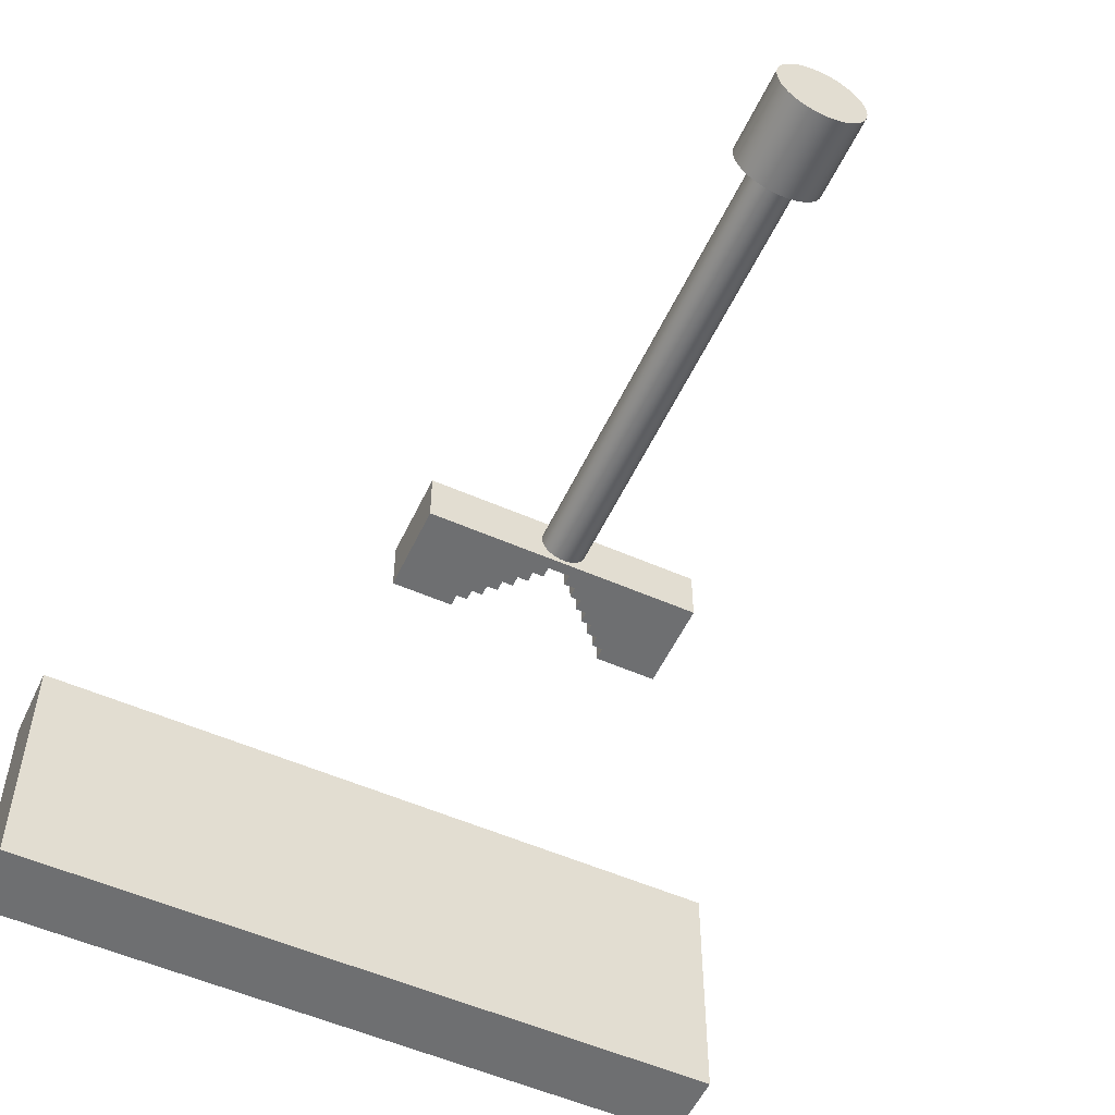
<metadata>
{"format":"obj","ext":"obj","renderer":"f3d","projection":"perspective","resolution":1024,"background":"white","views":[{"elev":-54.5,"azim":155.1,"up":"+Z"}]}
</metadata>
<code>
v -7 1.5 -2.5
v 7 1.5 -2.5
v 7 0 -2.5
v -7 2.22e-16 -2.5
v 7 1.5 -2.5
v 7 1.5 2.5
v 7 0 2.5
v 7 0 -2.5
v 7 0 -2.5
v 7 0 2.5
v -7 2.22e-16 2.5
v -7 2.22e-16 -2.5
v -7 2.22e-16 -2.5
v -7 2.22e-16 2.5
v -7 1.5 2.5
v -7 1.5 -2.5
v -7 1.5 -2.5
v -7 1.5 2.5
v 7 1.5 2.5
v 7 1.5 -2.5
v 7 1.5 2.5
v -7 1.5 2.5
v -7 2.22e-16 2.5
v 7 0 2.5
v -0.2 9.805 0.5
v 0.2 9.805 0.5
v 0.2 9.605 0.5
v 0.4 9.605 0.5
v 0.4 9.405 0.5
v 0.6 9.405 0.5
v 0.6 9.205 0.5
v 0.8 9.205 0.5
v 0.8 9.005 0.5
v 1 9.005 0.5
v 1 8.805 0.5
v 1.2 8.805 0.5
v 1.2 8.605 0.5
v 1.4 8.605 0.5
v 1.4 8.38 0.5
v 2.5 8.38 0.5
v 2.5 10 0.5
v -2.5 10 0.5
v -2.5 8.38 0.5
v -1.4 8.38 0.5
v -1.4 8.605 0.5
v -1.2 8.605 0.5
v -1.2 8.805 0.5
v -1 8.805 0.5
v -1 9.005 0.5
v -0.8 9.005 0.5
v -0.8 9.205 0.5
v -0.6 9.205 0.5
v -0.6 9.405 0.5
v -0.4 9.405 0.5
v -0.4 9.605 0.5
v -0.2 9.605 0.5
v 0.2 9.805 0.5
v 0.2 9.805 -0.5
v 0.2 9.605 -0.5
v 0.2 9.605 0.5
v 0.2 9.605 0.5
v 0.2 9.605 -0.5
v 0.4 9.605 -0.5
v 0.4 9.605 0.5
v 0.4 9.605 0.5
v 0.4 9.605 -0.5
v 0.4 9.405 -0.5
v 0.4 9.405 0.5
v 0.4 9.405 0.5
v 0.4 9.405 -0.5
v 0.6 9.405 -0.5
v 0.6 9.405 0.5
v 0.6 9.405 0.5
v 0.6 9.405 -0.5
v 0.6 9.205 -0.5
v 0.6 9.205 0.5
v 0.6 9.205 0.5
v 0.6 9.205 -0.5
v 0.8 9.205 -0.5
v 0.8 9.205 0.5
v 0.8 9.205 0.5
v 0.8 9.205 -0.5
v 0.8 9.005 -0.5
v 0.8 9.005 0.5
v 0.8 9.005 0.5
v 0.8 9.005 -0.5
v 1 9.005 -0.5
v 1 9.005 0.5
v 1 9.005 0.5
v 1 9.005 -0.5
v 1 8.805 -0.5
v 1 8.805 0.5
v 1 8.805 0.5
v 1 8.805 -0.5
v 1.2 8.805 -0.5
v 1.2 8.805 0.5
v 1.2 8.805 0.5
v 1.2 8.805 -0.5
v 1.2 8.605 -0.5
v 1.2 8.605 0.5
v 1.2 8.605 0.5
v 1.2 8.605 -0.5
v 1.4 8.605 -0.5
v 1.4 8.605 0.5
v 1.4 8.605 0.5
v 1.4 8.605 -0.5
v 1.4 8.38 -0.5
v 1.4 8.38 0.5
v 1.4 8.38 0.5
v 1.4 8.38 -0.5
v 2.5 8.38 -0.5
v 2.5 8.38 0.5
v 2.5 8.38 0.5
v 2.5 8.38 -0.5
v 2.5 10 -0.5
v 2.5 10 0.5
v 2.5 10 0.5
v 2.5 10 -0.5
v -2.5 10 -0.5
v -2.5 10 0.5
v -2.5 10 0.5
v -2.5 10 -0.5
v -2.5 8.38 -0.5
v -2.5 8.38 0.5
v -2.5 8.38 0.5
v -2.5 8.38 -0.5
v -1.4 8.38 -0.5
v -1.4 8.38 0.5
v -1.4 8.38 0.5
v -1.4 8.38 -0.5
v -1.4 8.605 -0.5
v -1.4 8.605 0.5
v -1.4 8.605 0.5
v -1.4 8.605 -0.5
v -1.2 8.605 -0.5
v -1.2 8.605 0.5
v -1.2 8.605 0.5
v -1.2 8.605 -0.5
v -1.2 8.805 -0.5
v -1.2 8.805 0.5
v -1.2 8.805 0.5
v -1.2 8.805 -0.5
v -1 8.805 -0.5
v -1 8.805 0.5
v -1 8.805 0.5
v -1 8.805 -0.5
v -1 9.005 -0.5
v -1 9.005 0.5
v -1 9.005 0.5
v -1 9.005 -0.5
v -0.8 9.005 -0.5
v -0.8 9.005 0.5
v -0.8 9.005 0.5
v -0.8 9.005 -0.5
v -0.8 9.205 -0.5
v -0.8 9.205 0.5
v -0.8 9.205 0.5
v -0.8 9.205 -0.5
v -0.6 9.205 -0.5
v -0.6 9.205 0.5
v -0.6 9.205 0.5
v -0.6 9.205 -0.5
v -0.6 9.405 -0.5
v -0.6 9.405 0.5
v -0.6 9.405 0.5
v -0.6 9.405 -0.5
v -0.4 9.405 -0.5
v -0.4 9.405 0.5
v -0.4 9.405 0.5
v -0.4 9.405 -0.5
v -0.4 9.605 -0.5
v -0.4 9.605 0.5
v -0.4 9.605 0.5
v -0.4 9.605 -0.5
v -0.2 9.605 -0.5
v -0.2 9.605 0.5
v -0.2 9.605 0.5
v -0.2 9.605 -0.5
v -0.2 9.805 -0.5
v -0.2 9.805 0.5
v -0.2 9.805 0.5
v -0.2 9.805 -0.5
v 0.2 9.805 -0.5
v 0.2 9.805 0.5
v 0.2 9.805 -0.5
v -0.2 9.805 -0.5
v -0.2 9.605 -0.5
v -0.4 9.605 -0.5
v -0.4 9.405 -0.5
v -0.6 9.405 -0.5
v -0.6 9.205 -0.5
v -0.8 9.205 -0.5
v -0.8 9.005 -0.5
v -1 9.005 -0.5
v -1 8.805 -0.5
v -1.2 8.805 -0.5
v -1.2 8.605 -0.5
v -1.4 8.605 -0.5
v -1.4 8.38 -0.5
v -2.5 8.38 -0.5
v -2.5 10 -0.5
v 2.5 10 -0.5
v 2.5 8.38 -0.5
v 1.4 8.38 -0.5
v 1.4 8.605 -0.5
v 1.2 8.605 -0.5
v 1.2 8.805 -0.5
v 1 8.805 -0.5
v 1 9.005 -0.5
v 0.8 9.005 -0.5
v 0.8 9.205 -0.5
v 0.6 9.205 -0.5
v 0.6 9.405 -0.5
v 0.4 9.405 -0.5
v 0.4 9.605 -0.5
v 0.2 9.605 -0.5
v 0.4123 18 -5.049e-17
v 0.397 18 0.1112
v 0.3523 18 0.2142
v 0.2814 18 0.3013
v 0.1897 18 0.3661
v 0.08389 18 0.4037
v -0.02814 18 0.4113
v -0.1381 18 0.3885
v -0.2378 18 0.3368
v -0.3198 18 0.2602
v -0.3782 18 0.1643
v -0.4085 18 0.05614
v -0.4085 18 -0.05614
v -0.3782 18 -0.1643
v -0.3198 18 -0.2602
v -0.2378 18 -0.3368
v -0.1381 18 -0.3885
v -0.02814 18 -0.4113
v 0.08389 18 -0.4037
v 0.1897 18 -0.3661
v 0.2814 18 -0.3013
v 0.3523 18 -0.2142
v 0.397 18 -0.1112
v 0.4123 10 -5.049e-17
v 0.397 10 -0.1112
v 0.3523 10 -0.2142
v 0.2814 10 -0.3013
v 0.1897 10 -0.3661
v 0.08389 10 -0.4037
v -0.02814 10 -0.4113
v -0.1381 10 -0.3885
v -0.2378 10 -0.3368
v -0.3198 10 -0.2602
v -0.3782 10 -0.1643
v -0.4085 10 -0.05614
v -0.4085 10 0.05614
v -0.3782 10 0.1643
v -0.3198 10 0.2602
v -0.2378 10 0.3368
v -0.1381 10 0.3885
v -0.02814 10 0.4113
v 0.08389 10 0.4037
v 0.1897 10 0.3661
v 0.2814 10 0.3013
v 0.3523 10 0.2142
v 0.397 10 0.1112
v 0.4123 10 -5.049e-17
v 0.4123 18 -5.049e-17
v 0.4123 18 -5.049e-17
v 0.397 18 -0.1112
v 0.3523 18 -0.2142
v 0.2814 18 -0.3013
v 0.1897 18 -0.3661
v 0.08389 18 -0.4037
v -0.02814 18 -0.4113
v -0.1381 18 -0.3885
v -0.2378 18 -0.3368
v -0.3198 18 -0.2602
v -0.3782 18 -0.1643
v -0.4085 18 -0.05614
v -0.4085 18 0.05614
v -0.3782 18 0.1643
v -0.3198 18 0.2602
v -0.2378 18 0.3368
v -0.1381 18 0.3885
v -0.02814 18 0.4113
v 0.08389 18 0.4037
v 0.1897 18 0.3661
v 0.2814 18 0.3013
v 0.3523 18 0.2142
v 0.397 18 0.1112
v 0.4123 10 -5.049e-17
v 0.397 10 0.1112
v 0.3523 10 0.2142
v 0.2814 10 0.3013
v 0.1897 10 0.3661
v 0.08389 10 0.4037
v -0.02814 10 0.4113
v -0.1381 10 0.3885
v -0.2378 10 0.3368
v -0.3198 10 0.2602
v -0.3782 10 0.1643
v -0.4085 10 0.05614
v -0.4085 10 -0.05614
v -0.3782 10 -0.1643
v -0.3198 10 -0.2602
v -0.2378 10 -0.3368
v -0.1381 10 -0.3885
v -0.02814 10 -0.4113
v 0.08389 10 -0.4037
v 0.1897 10 -0.3661
v 0.2814 10 -0.3013
v 0.3523 10 -0.2142
v 0.397 10 -0.1112
v 0.7934 19.5 -9.716e-17
v 0.7882 19.5 0.09044
v 0.7727 19.5 0.1797
v 0.7472 19.5 0.2666
v 0.712 19.5 0.35
v 0.6674 19.5 0.4289
v 0.6142 19.5 0.5022
v 0.5529 19.5 0.5689
v 0.4845 19.5 0.6283
v 0.4097 19.5 0.6794
v 0.3296 19.5 0.7217
v 0.2452 19.5 0.7545
v 0.1576 19.5 0.7776
v 0.06789 19.5 0.7904
v -0.02266 19.5 0.793
v -0.1129 19.5 0.7853
v -0.2017 19.5 0.7673
v -0.2878 19.5 0.7393
v -0.3702 19.5 0.7017
v -0.4478 19.5 0.6549
v -0.5195 19.5 0.5996
v -0.5845 19.5 0.5364
v -0.6418 19.5 0.4663
v -0.6908 19.5 0.3901
v -0.7308 19.5 0.3088
v -0.7612 19.5 0.2235
v -0.7817 19.5 0.1353
v -0.7921 19.5 0.04529
v -0.7921 19.5 -0.04529
v -0.7817 19.5 -0.1353
v -0.7612 19.5 -0.2235
v -0.7308 19.5 -0.3088
v -0.6908 19.5 -0.3901
v -0.6418 19.5 -0.4663
v -0.5845 19.5 -0.5364
v -0.5195 19.5 -0.5996
v -0.4478 19.5 -0.6549
v -0.3702 19.5 -0.7017
v -0.2878 19.5 -0.7393
v -0.2017 19.5 -0.7673
v -0.1129 19.5 -0.7853
v -0.02266 19.5 -0.793
v 0.06789 19.5 -0.7904
v 0.1576 19.5 -0.7776
v 0.2452 19.5 -0.7545
v 0.3296 19.5 -0.7217
v 0.4097 19.5 -0.6794
v 0.4845 19.5 -0.6283
v 0.5529 19.5 -0.5689
v 0.6142 19.5 -0.5022
v 0.6674 19.5 -0.4289
v 0.712 19.5 -0.35
v 0.7472 19.5 -0.2666
v 0.7727 19.5 -0.1797
v 0.7882 19.5 -0.09044
v 0.7934 18 -9.716e-17
v 0.7882 18 -0.09044
v 0.7727 18 -0.1797
v 0.7472 18 -0.2666
v 0.712 18 -0.35
v 0.6674 18 -0.4289
v 0.6142 18 -0.5022
v 0.5529 18 -0.5689
v 0.4845 18 -0.6283
v 0.4097 18 -0.6794
v 0.3296 18 -0.7217
v 0.2452 18 -0.7545
v 0.1576 18 -0.7776
v 0.06789 18 -0.7904
v -0.02266 18 -0.793
v -0.1129 18 -0.7853
v -0.2017 18 -0.7673
v -0.2878 18 -0.7393
v -0.3702 18 -0.7017
v -0.4478 18 -0.6549
v -0.5195 18 -0.5996
v -0.5845 18 -0.5364
v -0.6418 18 -0.4663
v -0.6908 18 -0.3901
v -0.7308 18 -0.3088
v -0.7612 18 -0.2235
v -0.7817 18 -0.1353
v -0.7921 18 -0.04529
v -0.7921 18 0.04529
v -0.7817 18 0.1353
v -0.7612 18 0.2235
v -0.7308 18 0.3088
v -0.6908 18 0.3901
v -0.6418 18 0.4663
v -0.5845 18 0.5364
v -0.5195 18 0.5996
v -0.4478 18 0.6549
v -0.3702 18 0.7017
v -0.2878 18 0.7393
v -0.2017 18 0.7673
v -0.1129 18 0.7853
v -0.02266 18 0.793
v 0.06789 18 0.7904
v 0.1576 18 0.7776
v 0.2452 18 0.7545
v 0.3296 18 0.7217
v 0.4097 18 0.6794
v 0.4845 18 0.6283
v 0.5529 18 0.5689
v 0.6142 18 0.5022
v 0.6674 18 0.4289
v 0.712 18 0.35
v 0.7472 18 0.2666
v 0.7727 18 0.1797
v 0.7882 18 0.09044
v 0.7934 18 -9.716e-17
v 0.7934 19.5 -9.716e-17
v 0.7934 19.5 -9.716e-17
v 0.7882 19.5 -0.09044
v 0.7727 19.5 -0.1797
v 0.7472 19.5 -0.2666
v 0.712 19.5 -0.35
v 0.6674 19.5 -0.4289
v 0.6142 19.5 -0.5022
v 0.5529 19.5 -0.5689
v 0.4845 19.5 -0.6283
v 0.4097 19.5 -0.6794
v 0.3296 19.5 -0.7217
v 0.2452 19.5 -0.7545
v 0.1576 19.5 -0.7776
v 0.06789 19.5 -0.7904
v -0.02266 19.5 -0.793
v -0.1129 19.5 -0.7853
v -0.2017 19.5 -0.7673
v -0.2878 19.5 -0.7393
v -0.3702 19.5 -0.7017
v -0.4478 19.5 -0.6549
v -0.5195 19.5 -0.5996
v -0.5845 19.5 -0.5364
v -0.6418 19.5 -0.4663
v -0.6908 19.5 -0.3901
v -0.7308 19.5 -0.3088
v -0.7612 19.5 -0.2235
v -0.7817 19.5 -0.1353
v -0.7921 19.5 -0.04529
v -0.7921 19.5 0.04529
v -0.7817 19.5 0.1353
v -0.7612 19.5 0.2235
v -0.7308 19.5 0.3088
v -0.6908 19.5 0.3901
v -0.6418 19.5 0.4663
v -0.5845 19.5 0.5364
v -0.5195 19.5 0.5996
v -0.4478 19.5 0.6549
v -0.3702 19.5 0.7017
v -0.2878 19.5 0.7393
v -0.2017 19.5 0.7673
v -0.1129 19.5 0.7853
v -0.02266 19.5 0.793
v 0.06789 19.5 0.7904
v 0.1576 19.5 0.7776
v 0.2452 19.5 0.7545
v 0.3296 19.5 0.7217
v 0.4097 19.5 0.6794
v 0.4845 19.5 0.6283
v 0.5529 19.5 0.5689
v 0.6142 19.5 0.5022
v 0.6674 19.5 0.4289
v 0.712 19.5 0.35
v 0.7472 19.5 0.2666
v 0.7727 19.5 0.1797
v 0.7882 19.5 0.09044
v 0.7934 18 -9.716e-17
v 0.7882 18 0.09044
v 0.7727 18 0.1797
v 0.7472 18 0.2666
v 0.712 18 0.35
v 0.6674 18 0.4289
v 0.6142 18 0.5022
v 0.5529 18 0.5689
v 0.4845 18 0.6283
v 0.4097 18 0.6794
v 0.3296 18 0.7217
v 0.2452 18 0.7545
v 0.1576 18 0.7776
v 0.06789 18 0.7904
v -0.02266 18 0.793
v -0.1129 18 0.7853
v -0.2017 18 0.7673
v -0.2878 18 0.7393
v -0.3702 18 0.7017
v -0.4478 18 0.6549
v -0.5195 18 0.5996
v -0.5845 18 0.5364
v -0.6418 18 0.4663
v -0.6908 18 0.3901
v -0.7308 18 0.3088
v -0.7612 18 0.2235
v -0.7817 18 0.1353
v -0.7921 18 0.04529
v -0.7921 18 -0.04529
v -0.7817 18 -0.1353
v -0.7612 18 -0.2235
v -0.7308 18 -0.3088
v -0.6908 18 -0.3901
v -0.6418 18 -0.4663
v -0.5845 18 -0.5364
v -0.5195 18 -0.5996
v -0.4478 18 -0.6549
v -0.3702 18 -0.7017
v -0.2878 18 -0.7393
v -0.2017 18 -0.7673
v -0.1129 18 -0.7853
v -0.02266 18 -0.793
v 0.06789 18 -0.7904
v 0.1576 18 -0.7776
v 0.2452 18 -0.7545
v 0.3296 18 -0.7217
v 0.4097 18 -0.6794
v 0.4845 18 -0.6283
v 0.5529 18 -0.5689
v 0.6142 18 -0.5022
v 0.6674 18 -0.4289
v 0.712 18 -0.35
v 0.7472 18 -0.2666
v 0.7727 18 -0.1797
v 0.7882 18 -0.09044
g b845edec-e2a8-11ea-95b2-54bf646e7e1f
f 1 2 4
f 4 2 3
g b8463c0a-e2a8-11ea-a297-54bf646e7e1f
f 6 7 5
f 5 7 8
g b8468a2c-e2a8-11ea-999c-54bf646e7e1f
f 10 11 9
f 9 11 12
g b846d84c-e2a8-11ea-ab4f-54bf646e7e1f
f 14 15 13
f 13 15 16
g b8472666-e2a8-11ea-b12e-54bf646e7e1f
f 18 19 17
f 17 19 20
g b8477480-e2a8-11ea-9806-54bf646e7e1f
f 21 22 24
f 24 22 23
g b8dcb302-e2a8-11ea-a5ef-54bf646e7e1f
f 26 42 25
f 25 42 55
f 25 55 56
f 27 28 26
f 26 28 41
f 26 41 42
f 29 30 28
f 28 30 41
f 31 32 30
f 30 32 41
f 33 34 32
f 32 34 41
f 35 36 34
f 34 36 41
f 37 38 36
f 36 38 40
f 36 40 41
f 38 39 40
f 43 47 42
f 42 47 49
f 42 49 51
f 51 49 50
f 44 45 43
f 43 45 47
f 45 46 47
f 47 48 49
f 52 53 51
f 51 53 42
f 54 55 53
f 53 55 42
g b8dd4f40-e2a8-11ea-9837-54bf646e7e1f
f 58 59 57
f 57 59 60
g b8dd9d6e-e2a8-11ea-bb64-54bf646e7e1f
f 62 63 61
f 61 63 64
g b8de1298-e2a8-11ea-bceb-54bf646e7e1f
f 66 67 65
f 65 67 68
g b8de87c6-e2a8-11ea-9e71-54bf646e7e1f
f 70 71 69
f 69 71 72
g b8defcf8-e2a8-11ea-b3a1-54bf646e7e1f
f 74 75 73
f 73 75 76
g b8df722c-e2a8-11ea-8144-54bf646e7e1f
f 78 79 77
f 77 79 80
g b8dfe76e-e2a8-11ea-b8e2-54bf646e7e1f
f 82 83 81
f 81 83 84
g b8e05cae-e2a8-11ea-bd63-54bf646e7e1f
f 86 87 85
f 85 87 88
g b8e1200c-e2a8-11ea-823a-54bf646e7e1f
f 90 91 89
f 89 91 92
g b8e1bc46-e2a8-11ea-9173-54bf646e7e1f
f 94 95 93
f 93 95 96
g b8e2318c-e2a8-11ea-90eb-54bf646e7e1f
f 98 99 97
f 97 99 100
g b8e2cdae-e2a8-11ea-94e2-54bf646e7e1f
f 102 103 101
f 101 103 104
g b8e390f8-e2a8-11ea-8c61-54bf646e7e1f
f 106 107 105
f 105 107 108
g b8e42d46-e2a8-11ea-aebb-54bf646e7e1f
f 110 111 109
f 109 111 112
g b8e4c992-e2a8-11ea-b449-54bf646e7e1f
f 114 115 113
f 113 115 116
g b8e58cda-e2a8-11ea-8bec-54bf646e7e1f
f 118 119 117
f 117 119 120
g b8e65036-e2a8-11ea-b805-54bf646e7e1f
f 122 123 121
f 121 123 124
g b8e7137e-e2a8-11ea-bb6c-54bf646e7e1f
f 126 127 125
f 125 127 128
g b8e7d6dc-e2a8-11ea-8c3a-54bf646e7e1f
f 130 131 129
f 129 131 132
g b8e89a30-e2a8-11ea-99cb-54bf646e7e1f
f 134 135 133
f 133 135 136
g b8e95d88-e2a8-11ea-a518-54bf646e7e1f
f 138 139 137
f 137 139 140
g b8ea47fa-e2a8-11ea-820f-54bf646e7e1f
f 142 143 141
f 141 143 144
g b8eb324c-e2a8-11ea-b117-54bf646e7e1f
f 146 147 145
f 145 147 148
g b8ec1c9e-e2a8-11ea-a5ee-54bf646e7e1f
f 150 151 149
f 149 151 152
g b8ed071e-e2a8-11ea-af2f-54bf646e7e1f
f 154 155 153
f 153 155 156
g b8edf18c-e2a8-11ea-90c5-54bf646e7e1f
f 158 159 157
f 157 159 160
g b8ef0306-e2a8-11ea-82c5-54bf646e7e1f
f 162 163 161
f 161 163 164
g b8efed5c-e2a8-11ea-a6c4-54bf646e7e1f
f 166 167 165
f 165 167 168
g b8f0fee2-e2a8-11ea-9e2d-54bf646e7e1f
f 170 171 169
f 169 171 172
g b8f2104c-e2a8-11ea-af95-54bf646e7e1f
f 174 175 173
f 173 175 176
g b8f321b4-e2a8-11ea-a0cf-54bf646e7e1f
f 178 179 177
f 177 179 180
g b8f45a3e-e2a8-11ea-a451-54bf646e7e1f
f 182 183 181
f 181 183 184
g b8f56bba-e2a8-11ea-a111-54bf646e7e1f
f 186 201 185
f 185 201 202
f 185 202 215
f 215 202 213
f 215 213 214
f 187 188 186
f 186 188 201
f 189 190 188
f 188 190 201
f 191 192 190
f 190 192 201
f 193 194 192
f 192 194 201
f 195 196 194
f 194 196 201
f 197 198 196
f 196 198 200
f 196 200 201
f 198 199 200
f 203 207 202
f 202 207 209
f 202 209 211
f 211 209 210
f 204 205 203
f 203 205 207
f 205 206 207
f 207 208 209
f 212 213 211
f 211 213 202
f 215 216 185
g b9671be4-e2a8-11ea-8f19-54bf646e7e1f
f 218 262 217
f 217 262 263
f 264 240 239
f 239 240 241
f 239 241 238
f 238 241 242
f 238 242 237
f 237 242 243
f 237 243 236
f 236 243 244
f 236 244 235
f 235 244 245
f 235 245 234
f 234 245 246
f 234 246 233
f 233 246 247
f 233 247 232
f 232 247 248
f 232 248 231
f 231 248 249
f 231 249 230
f 230 249 250
f 230 250 229
f 229 250 251
f 229 251 228
f 228 251 252
f 228 252 227
f 227 252 253
f 227 253 226
f 226 253 254
f 226 254 225
f 225 254 255
f 225 255 224
f 224 255 256
f 224 256 223
f 223 256 257
f 223 257 222
f 222 257 258
f 222 258 221
f 221 258 259
f 221 259 220
f 220 259 260
f 220 260 219
f 219 260 261
f 219 261 218
f 218 261 262
g b9687b82-e2a8-11ea-87fa-54bf646e7e1f
f 266 276 265
f 265 276 277
f 265 277 287
f 287 277 278
f 287 278 286
f 286 278 279
f 286 279 285
f 285 279 280
f 285 280 284
f 284 280 281
f 284 281 283
f 283 281 282
f 276 266 275
f 275 266 267
f 275 267 274
f 274 267 268
f 274 268 273
f 273 268 269
f 273 269 272
f 272 269 270
f 272 270 271
g b969b412-e2a8-11ea-9137-54bf646e7e1f
f 289 299 288
f 288 299 300
f 288 300 310
f 310 300 301
f 310 301 309
f 309 301 302
f 309 302 308
f 308 302 303
f 308 303 307
f 307 303 304
f 307 304 306
f 306 304 305
f 299 289 298
f 298 289 290
f 298 290 297
f 297 290 291
f 297 291 296
f 296 291 292
f 296 292 295
f 295 292 293
f 295 293 294
g b9c718c6-e2a8-11ea-85fc-54bf646e7e1f
f 312 420 311
f 311 420 421
f 422 366 365
f 365 366 367
f 365 367 364
f 364 367 368
f 364 368 363
f 363 368 369
f 363 369 362
f 362 369 370
f 362 370 361
f 361 370 371
f 361 371 360
f 360 371 372
f 360 372 359
f 359 372 373
f 359 373 358
f 358 373 374
f 358 374 357
f 357 374 375
f 357 375 356
f 356 375 376
f 356 376 355
f 355 376 377
f 355 377 354
f 354 377 378
f 354 378 353
f 353 378 379
f 353 379 352
f 352 379 380
f 352 380 351
f 351 380 381
f 351 381 350
f 350 381 382
f 350 382 349
f 349 382 383
f 349 383 348
f 348 383 384
f 348 384 347
f 347 384 385
f 347 385 346
f 346 385 386
f 346 386 345
f 345 386 387
f 345 387 344
f 344 387 388
f 344 388 343
f 343 388 389
f 343 389 342
f 342 389 390
f 342 390 341
f 341 390 391
f 341 391 340
f 340 391 392
f 340 392 339
f 339 392 393
f 339 393 338
f 338 393 394
f 338 394 337
f 337 394 395
f 337 395 336
f 336 395 396
f 336 396 335
f 335 396 397
f 335 397 334
f 334 397 398
f 334 398 333
f 333 398 399
f 333 399 332
f 332 399 400
f 332 400 331
f 331 400 401
f 331 401 330
f 330 401 402
f 330 402 329
f 329 402 403
f 329 403 328
f 328 403 404
f 328 404 327
f 327 404 405
f 327 405 326
f 326 405 406
f 326 406 325
f 325 406 407
f 325 407 324
f 324 407 408
f 324 408 323
f 323 408 409
f 323 409 322
f 322 409 410
f 322 410 321
f 321 410 411
f 321 411 320
f 320 411 412
f 320 412 319
f 319 412 413
f 319 413 318
f 318 413 414
f 318 414 317
f 317 414 415
f 317 415 316
f 316 415 416
f 316 416 315
f 315 416 417
f 315 417 314
f 314 417 418
f 314 418 313
f 313 418 419
f 313 419 312
f 312 419 420
g b9c89f68-e2a8-11ea-be70-54bf646e7e1f
f 424 450 423
f 423 450 451
f 423 451 477
f 477 451 452
f 477 452 476
f 476 452 453
f 476 453 475
f 475 453 454
f 475 454 474
f 474 454 455
f 474 455 473
f 473 455 456
f 473 456 472
f 472 456 457
f 472 457 471
f 471 457 458
f 471 458 470
f 470 458 459
f 470 459 469
f 469 459 460
f 469 460 468
f 468 460 461
f 468 461 467
f 467 461 462
f 467 462 466
f 466 462 463
f 466 463 465
f 465 463 464
f 450 424 449
f 449 424 425
f 449 425 448
f 448 425 426
f 448 426 447
f 447 426 427
f 447 427 446
f 446 427 428
f 446 428 445
f 445 428 429
f 445 429 444
f 444 429 430
f 444 430 443
f 443 430 431
f 443 431 442
f 442 431 432
f 442 432 441
f 441 432 433
f 441 433 440
f 440 433 434
f 440 434 439
f 439 434 435
f 439 435 438
f 438 435 436
f 438 436 437
g b9c9d7f6-e2a8-11ea-87d0-54bf646e7e1f
f 479 505 478
f 478 505 506
f 478 506 532
f 532 506 507
f 532 507 531
f 531 507 508
f 531 508 530
f 530 508 509
f 530 509 529
f 529 509 510
f 529 510 528
f 528 510 511
f 528 511 527
f 527 511 512
f 527 512 526
f 526 512 513
f 526 513 525
f 525 513 514
f 525 514 524
f 524 514 515
f 524 515 523
f 523 515 516
f 523 516 522
f 522 516 517
f 522 517 521
f 521 517 518
f 521 518 520
f 520 518 519
f 505 479 504
f 504 479 480
f 504 480 503
f 503 480 481
f 503 481 502
f 502 481 482
f 502 482 501
f 501 482 483
f 501 483 500
f 500 483 484
f 500 484 499
f 499 484 485
f 499 485 498
f 498 485 486
f 498 486 497
f 497 486 487
f 497 487 496
f 496 487 488
f 496 488 495
f 495 488 489
f 495 489 494
f 494 489 490
f 494 490 493
f 493 490 491
f 493 491 492

</code>
